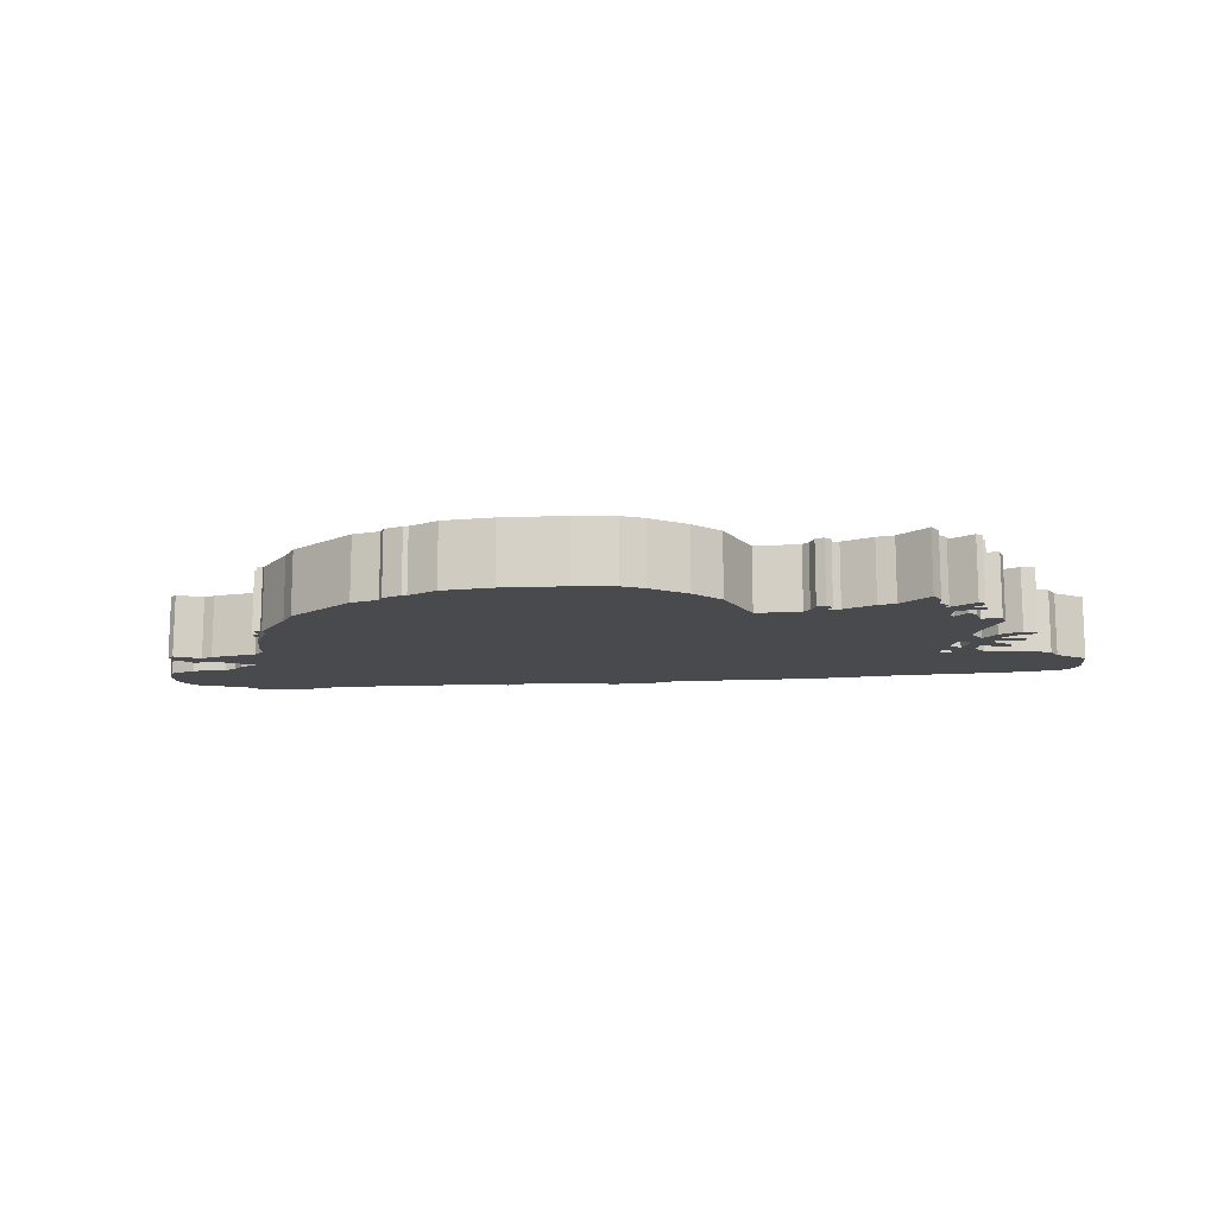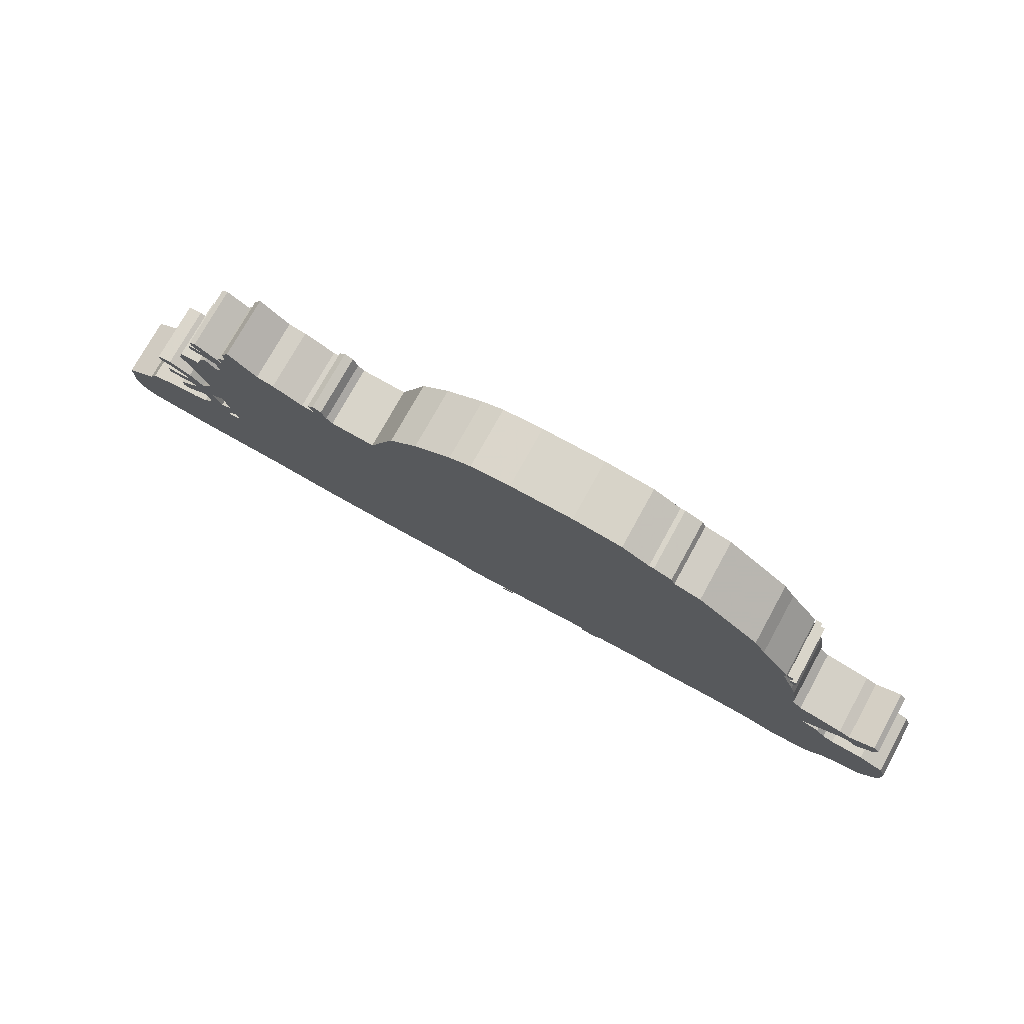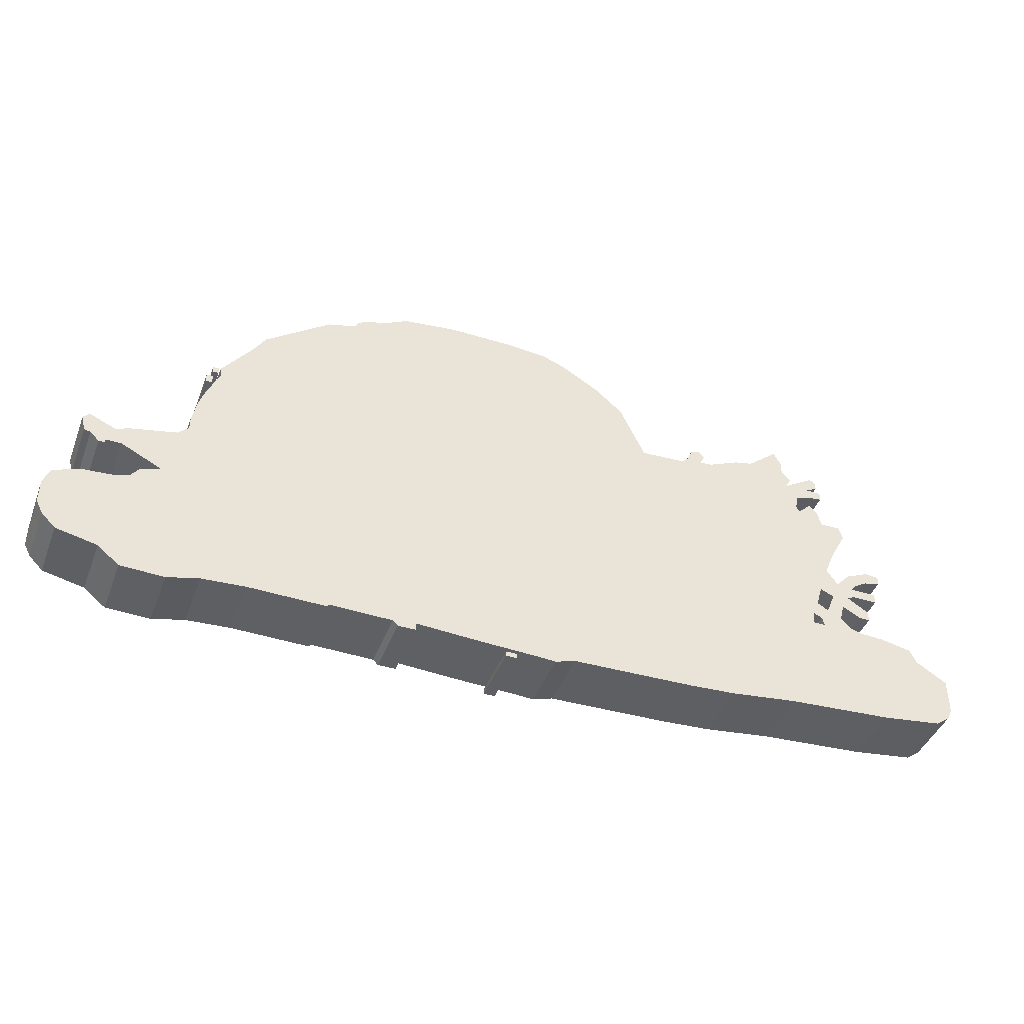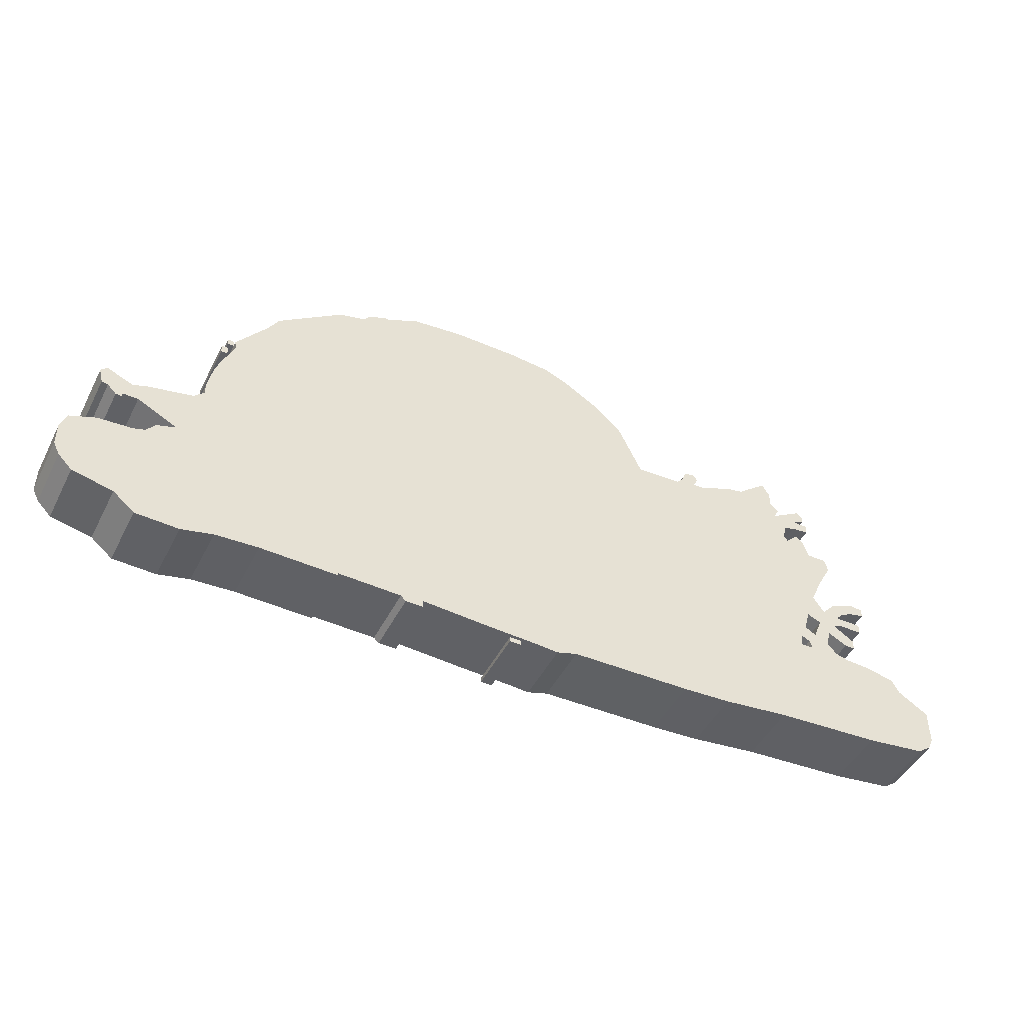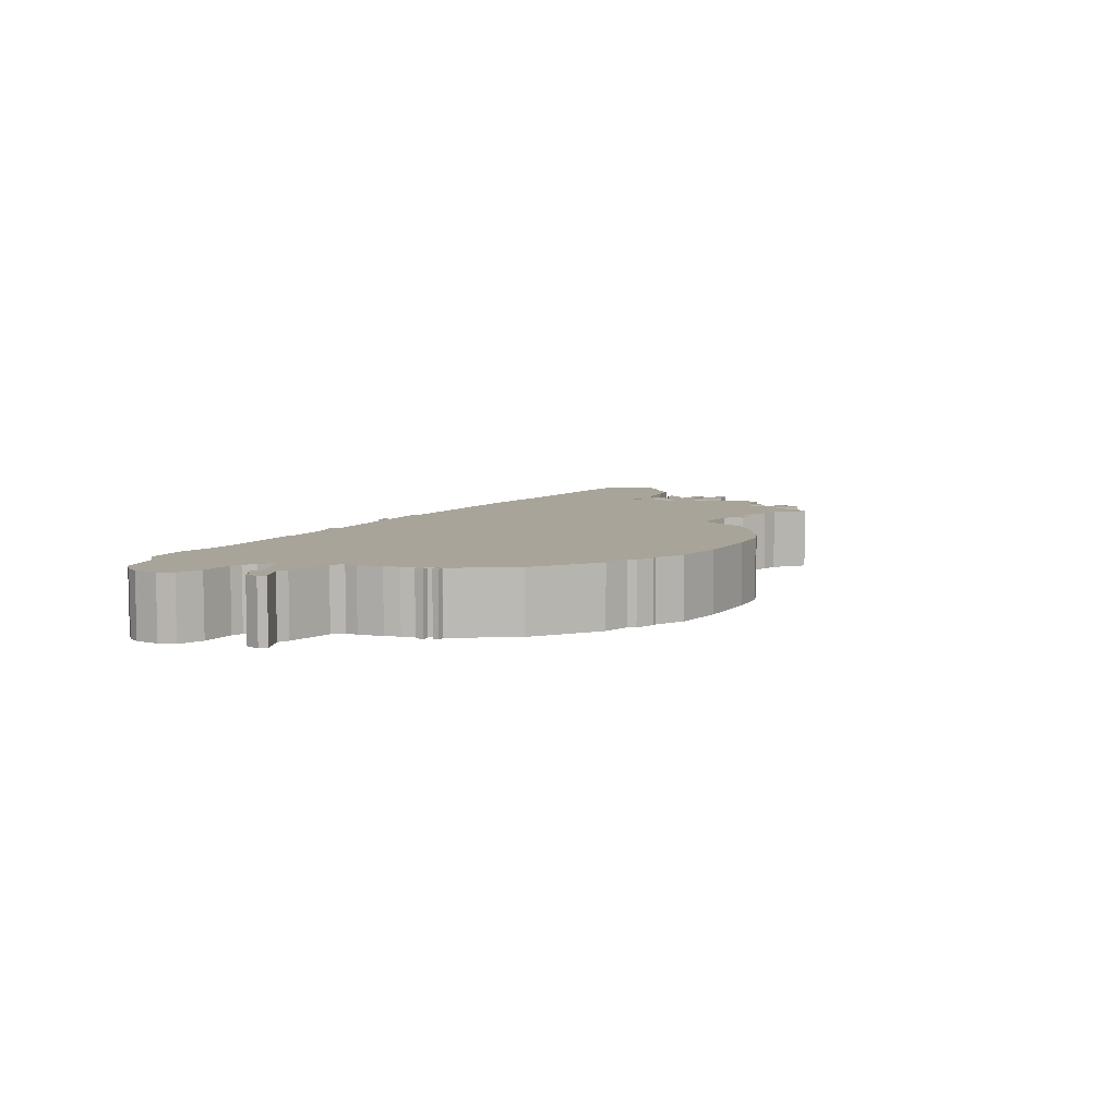
<metadata>
{"format":"obj","ext":"obj","renderer":"f3d","projection":"perspective","resolution":1024,"background":"white","views":[{"elev":-13.4,"azim":-175.4,"up":"+Z"},{"elev":74.6,"azim":28.8,"up":"+Y"},{"elev":-42.6,"azim":159.9,"up":"+Y"},{"elev":-47.1,"azim":153.9,"up":"+Y"},{"elev":7.3,"azim":119.6,"up":"+Z"}]}
</metadata>
<code>
g sbg_iceland_c_billboard01_01
v 0.05 0 0
v 0.14 0 0
v 0.14 0.04 0
v 0.05 0.04 0
v -0.21 3.41 0
v -0.39 3.34 0
v -0.69 3.16 0
v -0.91 2.97 0
v -1.11 2.54 0
v -1.47 2.56 0
v -1.52 2.61 0
v -1.56 2.7 0
v -1.63 2.73 0
v -1.68 2.68 0
v -1.64 2.6 0
v -1.74 2.61 0
v -1.99 2.72 0
v -2.13 2.75 0
v -2.37 2.95 0
v -2.43 2.85 0
v -2.43 2.74 0
v -2.5 2.67 0
v -2.46 2.59 0
v -2.7 2.74 0
v -2.75 2.71 0
v -2.75 2.65 0
v -2.66 2.6 0
v -2.78 2.6 0
v -2.78 2.53 0
v -2.64 2.51 0
v -2.55 2.48 0
v -2.53 2.36 0
v -2.56 2.32 0
v -2.66 2.42 0
v -2.72 2.36 0
v -2.76 2.23 0
v -2.92 2.23 0
v -2.95 2.13 0
v -2.83 1.91 0
v -2.74 1.7 0
v -2.83 1.57 0
v -2.94 1.69 0
v -3.12 1.77 0
v -3.23 1.76 0
v -3.23 1.69 0
v -3.1 1.66 0
v -3 1.6 0
v -2.96 1.55 0
v -3.17 1.55 0
v -3.17 1.47 0
v -2.97 1.47 0
v -2.91 1.44 0
v -3.08 1.33 0
v -3.08 1.25 0
v -3 1.25 0
v -2.85 1.33 0
v -2.81 1.19 0
v -2.89 1.11 0
v -2.99 1.08 0
v -3.18 1.07 0
v -3.42 1.02 0
v -3.48 0.91 0
v -3.72 0.76 0
v -3.72 0.48 0
v -3.68 0.39 0
v -3.57 0.31 0
v -3.1 0.25 0
v -2.27 0.2 0
v -1.75 0.14 0
v -1.37 0.12 0
v -0.42 0.1 0
v -0.26 0.05 0
v -0.13 0.06 0
v 0.33 0.08 0
v 0.85 0.11 0
v 0.85 0.05 0
v 0.99 0.05 0
v 1.03 0.09 0
v 1.53 0.1 0
v 1.53 0.08 0
v 2.14 0.09 0
v 2.48 0.07 0
v 2.73 0.01 0
v 3.07 0.02 0
v 3.24 0.16 0
v 3.56 0.23 0
v 3.67 0.34 0
v 3.72 0.44 0
v 3.72 0.63 0
v 3.67 0.76 0
v 3.47 0.84 0
v 3.2 0.86 0
v 3.11 0.89 0
v 3.04 0.98 0
v 2.89 1.03 0
v 3.21 1.19 0
v 3.33 1.19 0
v 3.33 1.16 0
v 3.38 1.16 0
v 3.45 1.23 0
v 3.5 1.24 0
v 3.53 1.36 0
v 3.48 1.41 0
v 3.27 1.32 0
v 3.18 1.36 0
v 2.81 1.44 0
v 2.73 1.52 0
v 2.73 1.62 0
v 2.69 1.82 0
v 2.65 1.94 0
v 2.55 2.17 0
v 2.56 2.24 0
v 2.32 2.56 0
v 2.23 2.71 0
v 1.72 3.09 0
v 1.5 3.15 0
v 1.47 3.21 0
v 1.32 3.27 0
v 1.28 3.27 0
v 1.05 3.39 0
v 0.64 3.44 0
v 0.12 3.44 0
v -2.55 1.08 0
v -2.65 1.08 0
v -2.63 1.15 0
v -2.56 1.18 0
v -2.61 1.3 0
v -2.7 1.25 0
v -2.77 1.42 0
v -2.66 1.47 0
v 2.61 2.07 0
v 2.66 2.07 0
v 2.66 2.14 0
v 2.61 2.14 0
v 2.57 2.19 0
v 2.62 2.19 0
v 2.62 2.24 0
v 2.57 2.24 0
v 0.05 0 0.5
v 0.14 0 0.5
v 0.14 0.04 0.5
v 0.05 0.04 0.5
v -0.21 3.41 0.5
v -0.39 3.34 0.5
v -0.69 3.16 0.5
v -0.91 2.97 0.5
v -1.11 2.54 0.5
v -1.47 2.56 0.5
v -1.52 2.61 0.5
v -1.56 2.7 0.5
v -1.63 2.73 0.5
v -1.68 2.68 0.5
v -1.64 2.6 0.5
v -1.74 2.61 0.5
v -1.99 2.72 0.5
v -2.13 2.75 0.5
v -2.37 2.95 0.5
v -2.43 2.85 0.5
v -2.43 2.74 0.5
v -2.5 2.67 0.5
v -2.46 2.59 0.5
v -2.7 2.74 0.5
v -2.75 2.71 0.5
v -2.75 2.65 0.5
v -2.66 2.6 0.5
v -2.78 2.6 0.5
v -2.78 2.53 0.5
v -2.64 2.51 0.5
v -2.55 2.48 0.5
v -2.53 2.36 0.5
v -2.56 2.32 0.5
v -2.66 2.42 0.5
v -2.72 2.36 0.5
v -2.76 2.23 0.5
v -2.92 2.23 0.5
v -2.95 2.13 0.5
v -2.83 1.91 0.5
v -2.74 1.7 0.5
v -2.83 1.57 0.5
v -2.94 1.69 0.5
v -3.12 1.77 0.5
v -3.23 1.76 0.5
v -3.23 1.69 0.5
v -3.1 1.66 0.5
v -3 1.6 0.5
v -2.96 1.55 0.5
v -3.17 1.55 0.5
v -3.17 1.47 0.5
v -2.97 1.47 0.5
v -2.91 1.44 0.5
v -3.08 1.33 0.5
v -3.08 1.25 0.5
v -3 1.25 0.5
v -2.85 1.33 0.5
v -2.81 1.19 0.5
v -2.89 1.11 0.5
v -2.99 1.08 0.5
v -3.18 1.07 0.5
v -3.42 1.02 0.5
v -3.48 0.91 0.5
v -3.72 0.76 0.5
v -3.72 0.48 0.5
v -3.68 0.39 0.5
v -3.57 0.31 0.5
v -3.1 0.25 0.5
v -2.27 0.2 0.5
v -1.75 0.14 0.5
v -1.37 0.12 0.5
v -0.42 0.1 0.5
v -0.26 0.05 0.5
v -0.13 0.06 0.5
v 0.33 0.08 0.5
v 0.85 0.11 0.5
v 0.85 0.05 0.5
v 0.99 0.05 0.5
v 1.03 0.09 0.5
v 1.53 0.1 0.5
v 1.53 0.08 0.5
v 2.14 0.09 0.5
v 2.48 0.07 0.5
v 2.73 0.01 0.5
v 3.07 0.02 0.5
v 3.24 0.16 0.5
v 3.56 0.23 0.5
v 3.67 0.34 0.5
v 3.72 0.44 0.5
v 3.72 0.63 0.5
v 3.67 0.76 0.5
v 3.47 0.84 0.5
v 3.2 0.86 0.5
v 3.11 0.89 0.5
v 3.04 0.98 0.5
v 2.89 1.03 0.5
v 3.21 1.19 0.5
v 3.33 1.19 0.5
v 3.33 1.16 0.5
v 3.38 1.16 0.5
v 3.45 1.23 0.5
v 3.5 1.24 0.5
v 3.53 1.36 0.5
v 3.48 1.41 0.5
v 3.27 1.32 0.5
v 3.18 1.36 0.5
v 2.81 1.44 0.5
v 2.73 1.52 0.5
v 2.73 1.62 0.5
v 2.69 1.82 0.5
v 2.65 1.94 0.5
v 2.55 2.17 0.5
v 2.56 2.24 0.5
v 2.32 2.56 0.5
v 2.23 2.71 0.5
v 1.72 3.09 0.5
v 1.5 3.15 0.5
v 1.47 3.21 0.5
v 1.32 3.27 0.5
v 1.28 3.27 0.5
v 1.05 3.39 0.5
v 0.64 3.44 0.5
v 0.12 3.44 0.5
v -2.55 1.08 0.5
v -2.65 1.08 0.5
v -2.63 1.15 0.5
v -2.56 1.18 0.5
v -2.61 1.3 0.5
v -2.7 1.25 0.5
v -2.77 1.42 0.5
v -2.66 1.47 0.5
v 2.61 2.07 0.5
v 2.66 2.07 0.5
v 2.66 2.14 0.5
v 2.61 2.14 0.5
v 2.57 2.19 0.5
v 2.62 2.19 0.5
v 2.62 2.24 0.5
v 2.57 2.24 0.5
g sbg_iceland_c_billboard01_01_0
f 4 3 2
f 4 2 1
f 122 121 9
f 121 120 119
f 119 118 116
f 78 75 113
f 118 117 116
f 75 119 116
f 116 115 113
f 115 114 113
f 75 116 113
f 113 112 111
f 78 111 79
f 107 79 110
f 110 109 107
f 109 108 107
f 78 113 111
f 106 105 95
f 104 103 100
f 101 100 102
f 105 104 96
f 100 103 102
f 99 98 97
f 100 99 97
f 104 100 97
f 104 97 96
f 105 96 95
f 81 107 95
f 95 94 93
f 88 87 91
f 91 90 89
f 85 92 91
f 91 89 88
f 83 93 85
f 87 86 91
f 107 106 95
f 86 85 91
f 85 93 92
f 84 83 85
f 83 95 93
f 83 82 95
f 82 81 95
f 81 80 79
f 107 81 79
f 79 111 110
f 75 121 119
f 77 76 75
f 78 77 75
f 121 75 74
f 74 73 9
f 73 72 71
f 73 71 9
f 71 70 9
f 126 9 70
f 123 126 70
f 124 123 68
f 66 65 64
f 66 64 62
f 64 63 62
f 67 66 62
f 62 61 60
f 67 62 60
f 67 60 59
f 67 59 124
f 59 58 124
f 55 54 53
f 55 53 52
f 56 55 52
f 51 50 49
f 51 49 48
f 52 51 48
f 52 48 41
f 45 44 43
f 46 45 43
f 46 43 42
f 47 46 42
f 48 47 42
f 48 42 41
f 56 52 129
f 52 41 129
f 57 56 128
f 38 37 36
f 39 38 36
f 39 36 33
f 40 39 33
f 36 35 33
f 35 34 33
f 40 33 130
f 29 28 27
f 30 29 27
f 31 30 27
f 26 25 24
f 27 26 24
f 27 24 23
f 31 27 23
f 32 31 23
f 23 22 21
f 21 20 18
f 23 21 18
f 20 19 18
f 32 23 18
f 130 33 16
f 32 18 17
f 32 17 16
f 33 32 16
f 15 14 12
f 14 13 12
f 15 12 11
f 16 15 130
f 15 11 10
f 15 10 130
f 9 8 7
f 9 7 122
f 7 6 122
f 121 74 9
f 69 123 70
f 126 125 127
f 124 57 125
f 126 127 10
f 127 130 10
f 9 126 10
f 130 129 41
f 40 130 41
f 56 129 128
f 58 57 124
f 57 128 125
f 127 125 128
f 67 124 68
f 68 123 69
f 6 5 122
f 134 133 132
f 134 132 131
f 138 137 136
f 138 136 135
f 3 140 2
f 140 3 141
f 4 141 3
f 141 4 142
f 2 139 1
f 139 2 140
f 1 142 4
f 142 1 139
f 122 259 121
f 259 122 260
f 120 257 119
f 257 120 258
f 121 258 120
f 258 121 259
f 119 256 118
f 256 119 257
f 117 254 116
f 254 117 255
f 118 255 117
f 255 118 256
f 116 253 115
f 253 116 254
f 114 251 113
f 251 114 252
f 115 252 114
f 252 115 253
f 112 249 111
f 249 112 250
f 113 250 112
f 250 113 251
f 79 216 78
f 216 79 217
f 110 247 109
f 247 110 248
f 108 245 107
f 245 108 246
f 109 246 108
f 246 109 247
f 106 243 105
f 243 106 244
f 104 241 103
f 241 104 242
f 101 238 100
f 238 101 239
f 102 239 101
f 239 102 240
f 105 242 104
f 242 105 243
f 103 240 102
f 240 103 241
f 98 235 97
f 235 98 236
f 99 236 98
f 236 99 237
f 100 237 99
f 237 100 238
f 97 234 96
f 234 97 235
f 96 233 95
f 233 96 234
f 94 231 93
f 231 94 232
f 95 232 94
f 232 95 233
f 88 225 87
f 225 88 226
f 90 227 89
f 227 90 228
f 91 228 90
f 228 91 229
f 92 229 91
f 229 92 230
f 89 226 88
f 226 89 227
f 87 224 86
f 224 87 225
f 107 244 106
f 244 107 245
f 86 223 85
f 223 86 224
f 93 230 92
f 230 93 231
f 84 221 83
f 221 84 222
f 85 222 84
f 222 85 223
f 83 220 82
f 220 83 221
f 82 219 81
f 219 82 220
f 80 217 79
f 217 80 218
f 81 218 80
f 218 81 219
f 111 248 110
f 248 111 249
f 76 213 75
f 213 76 214
f 77 214 76
f 214 77 215
f 78 215 77
f 215 78 216
f 75 212 74
f 212 75 213
f 74 211 73
f 211 74 212
f 72 209 71
f 209 72 210
f 73 210 72
f 210 73 211
f 71 208 70
f 208 71 209
f 123 264 126
f 264 123 261
f 124 261 123
f 261 124 262
f 65 202 64
f 202 65 203
f 66 203 65
f 203 66 204
f 63 200 62
f 200 63 201
f 64 201 63
f 201 64 202
f 67 204 66
f 204 67 205
f 61 198 60
f 198 61 199
f 62 199 61
f 199 62 200
f 60 197 59
f 197 60 198
f 59 196 58
f 196 59 197
f 54 191 53
f 191 54 192
f 55 192 54
f 192 55 193
f 53 190 52
f 190 53 191
f 56 193 55
f 193 56 194
f 50 187 49
f 187 50 188
f 51 188 50
f 188 51 189
f 49 186 48
f 186 49 187
f 52 189 51
f 189 52 190
f 44 181 43
f 181 44 182
f 45 182 44
f 182 45 183
f 46 183 45
f 183 46 184
f 43 180 42
f 180 43 181
f 47 184 46
f 184 47 185
f 48 185 47
f 185 48 186
f 42 179 41
f 179 42 180
f 57 194 56
f 194 57 195
f 37 174 36
f 174 37 175
f 38 175 37
f 175 38 176
f 39 176 38
f 176 39 177
f 40 177 39
f 177 40 178
f 36 173 35
f 173 36 174
f 34 171 33
f 171 34 172
f 35 172 34
f 172 35 173
f 28 165 27
f 165 28 166
f 29 166 28
f 166 29 167
f 30 167 29
f 167 30 168
f 31 168 30
f 168 31 169
f 25 162 24
f 162 25 163
f 26 163 25
f 163 26 164
f 27 164 26
f 164 27 165
f 24 161 23
f 161 24 162
f 32 169 31
f 169 32 170
f 22 159 21
f 159 22 160
f 23 160 22
f 160 23 161
f 21 158 20
f 158 21 159
f 19 156 18
f 156 19 157
f 20 157 19
f 157 20 158
f 18 155 17
f 155 18 156
f 17 154 16
f 154 17 155
f 33 170 32
f 170 33 171
f 15 152 14
f 152 15 153
f 13 150 12
f 150 13 151
f 14 151 13
f 151 14 152
f 12 149 11
f 149 12 150
f 16 153 15
f 153 16 154
f 11 148 10
f 148 11 149
f 8 145 7
f 145 8 146
f 9 146 8
f 146 9 147
f 7 144 6
f 144 7 145
f 70 207 69
f 207 70 208
f 126 263 125
f 263 126 264
f 125 262 124
f 262 125 263
f 127 268 130
f 268 127 265
f 10 147 9
f 147 10 148
f 130 267 129
f 267 130 268
f 41 178 40
f 178 41 179
f 129 266 128
f 266 129 267
f 58 195 57
f 195 58 196
f 128 265 127
f 265 128 266
f 68 205 67
f 205 68 206
f 69 206 68
f 206 69 207
f 5 260 122
f 260 5 143
f 6 143 5
f 143 6 144
f 133 270 132
f 270 133 271
f 134 271 133
f 271 134 272
f 132 269 131
f 269 132 270
f 131 272 134
f 272 131 269
f 137 274 136
f 274 137 275
f 138 275 137
f 275 138 276
f 136 273 135
f 273 136 274
f 135 276 138
f 276 135 273
f 140 141 142
f 139 140 142
f 147 259 260
f 257 258 259
f 254 256 257
f 251 213 216
f 254 255 256
f 254 257 213
f 251 253 254
f 251 252 253
f 251 254 213
f 249 250 251
f 217 249 216
f 248 217 245
f 245 247 248
f 245 246 247
f 249 251 216
f 233 243 244
f 238 241 242
f 240 238 239
f 234 242 243
f 240 241 238
f 235 236 237
f 235 237 238
f 235 238 242
f 234 235 242
f 233 234 243
f 233 245 219
f 231 232 233
f 229 225 226
f 227 228 229
f 229 230 223
f 226 227 229
f 223 231 221
f 229 224 225
f 233 244 245
f 229 223 224
f 230 231 223
f 223 221 222
f 231 233 221
f 233 220 221
f 233 219 220
f 217 218 219
f 217 219 245
f 248 249 217
f 257 259 213
f 213 214 215
f 213 215 216
f 212 213 259
f 147 211 212
f 209 210 211
f 147 209 211
f 147 208 209
f 208 147 264
f 208 264 261
f 206 261 262
f 202 203 204
f 200 202 204
f 200 201 202
f 200 204 205
f 198 199 200
f 198 200 205
f 197 198 205
f 262 197 205
f 262 196 197
f 191 192 193
f 190 191 193
f 190 193 194
f 187 188 189
f 186 187 189
f 186 189 190
f 179 186 190
f 181 182 183
f 181 183 184
f 180 181 184
f 180 184 185
f 180 185 186
f 179 180 186
f 267 190 194
f 267 179 190
f 266 194 195
f 174 175 176
f 174 176 177
f 171 174 177
f 171 177 178
f 171 173 174
f 171 172 173
f 268 171 178
f 165 166 167
f 165 167 168
f 165 168 169
f 162 163 164
f 162 164 165
f 161 162 165
f 161 165 169
f 161 169 170
f 159 160 161
f 156 158 159
f 156 159 161
f 156 157 158
f 156 161 170
f 154 171 268
f 155 156 170
f 154 155 170
f 154 170 171
f 150 152 153
f 150 151 152
f 149 150 153
f 268 153 154
f 148 149 153
f 268 148 153
f 145 146 147
f 260 145 147
f 260 144 145
f 147 212 259
f 208 261 207
f 265 263 264
f 263 195 262
f 148 265 264
f 148 268 265
f 148 264 147
f 179 267 268
f 179 268 178
f 266 267 194
f 262 195 196
f 263 266 195
f 266 263 265
f 206 262 205
f 207 261 206
f 260 143 144
f 270 271 272
f 269 270 272
f 274 275 276
f 273 274 276

</code>
